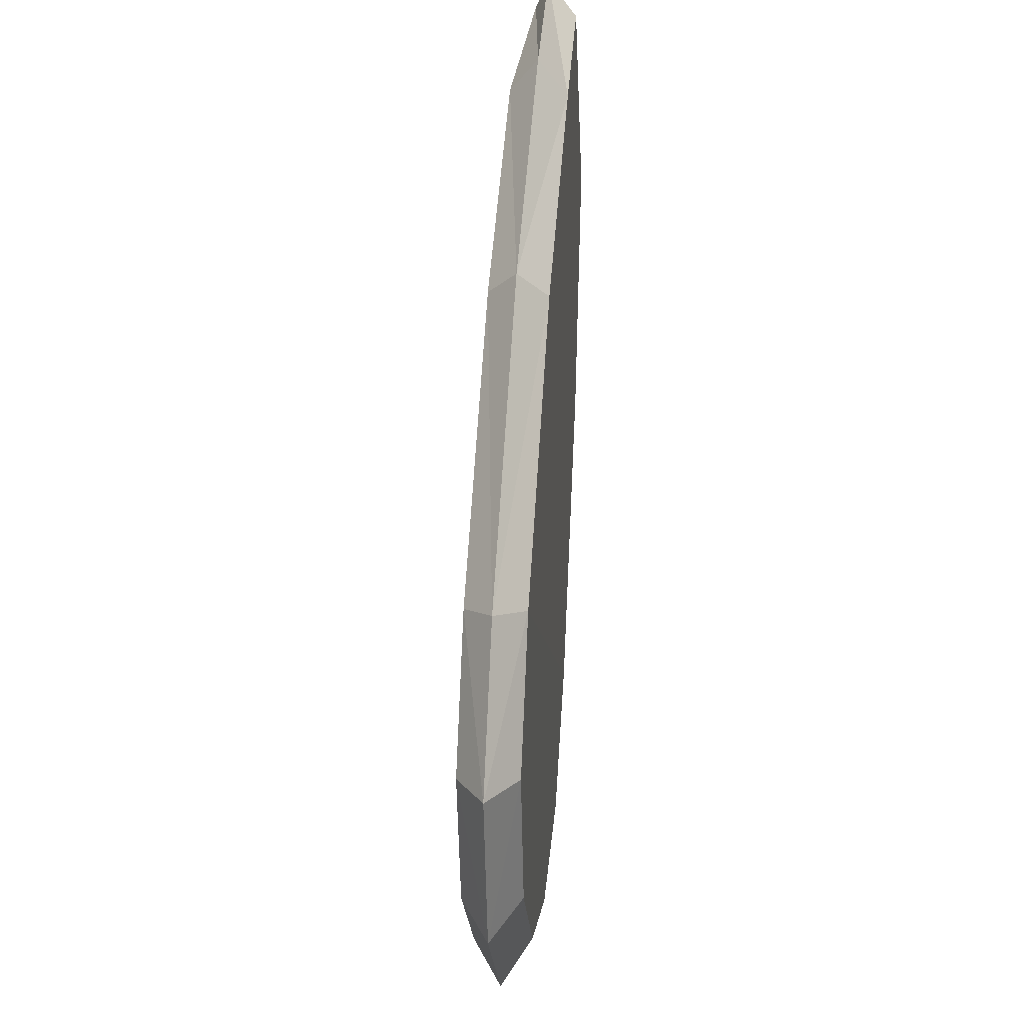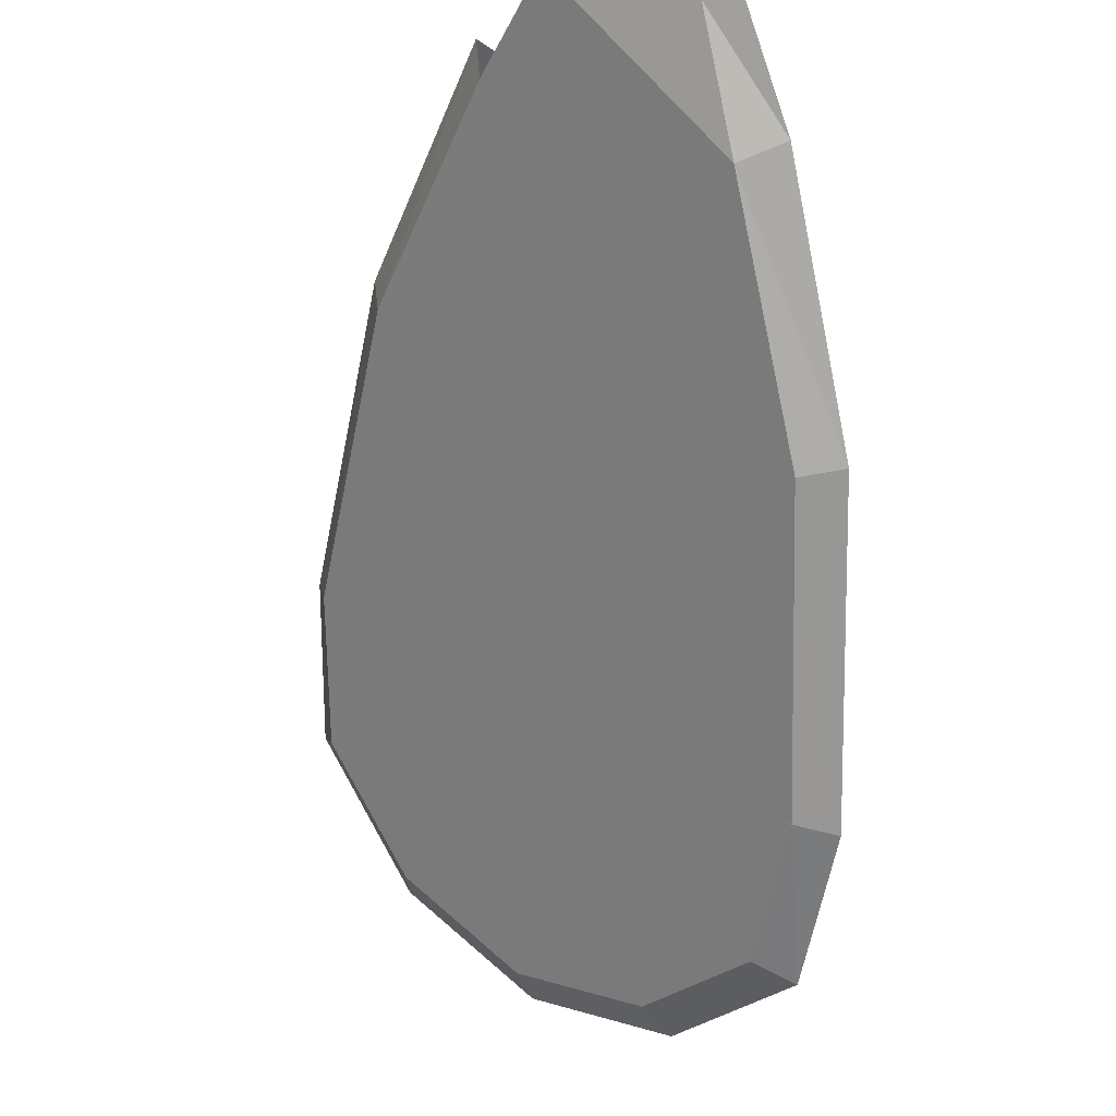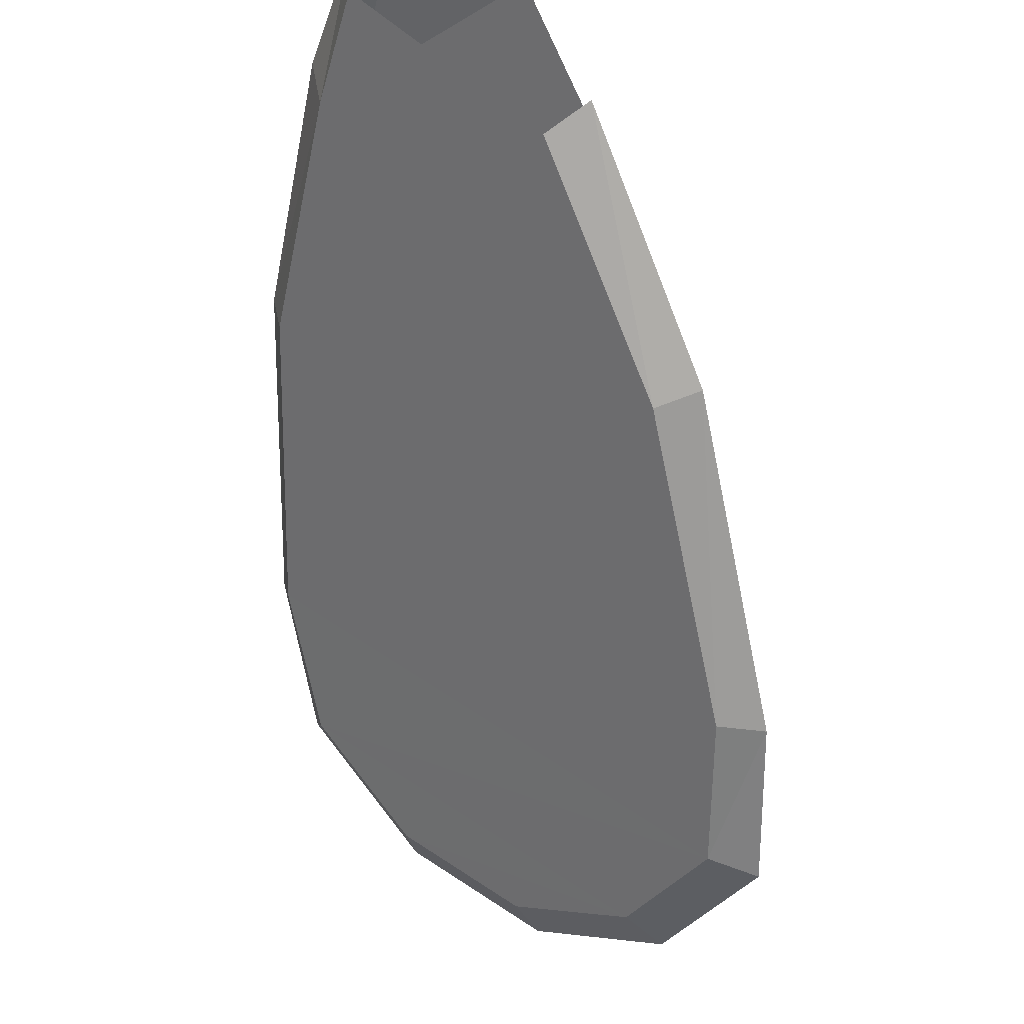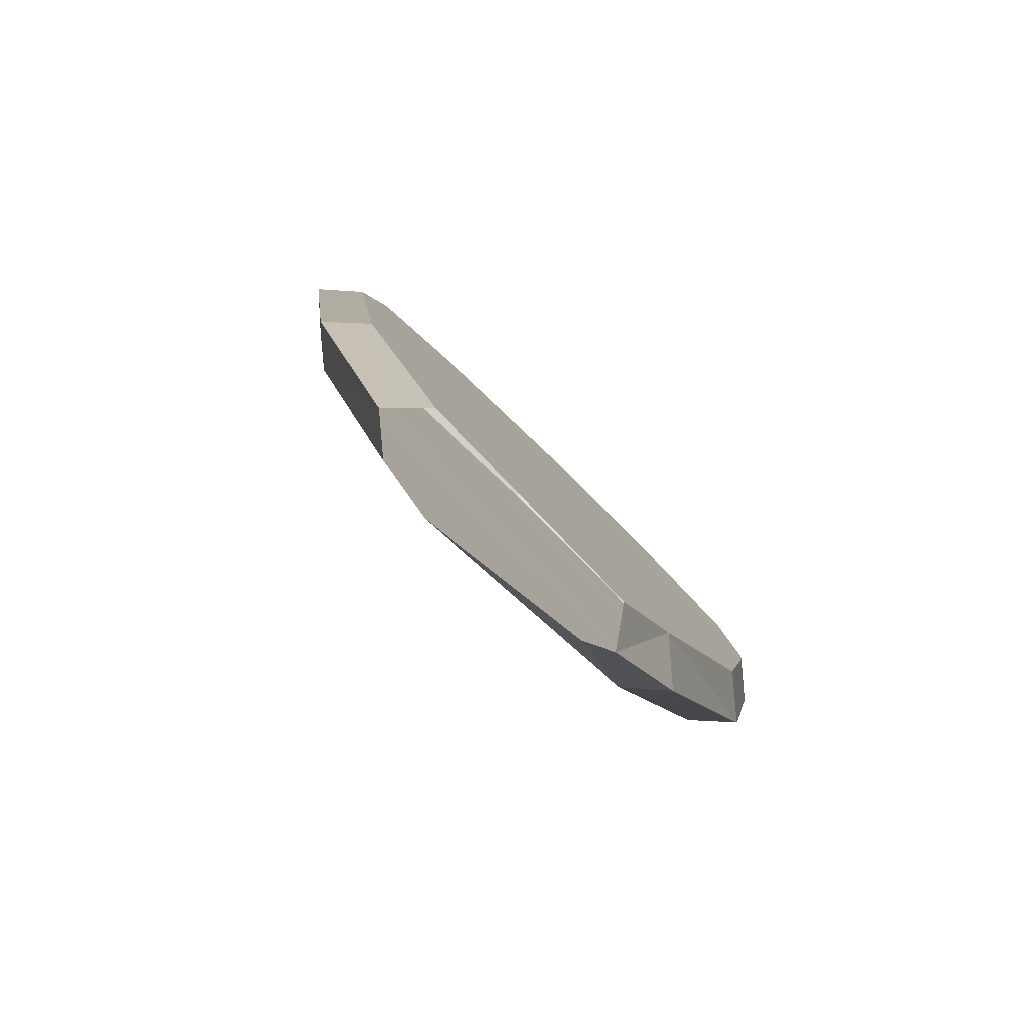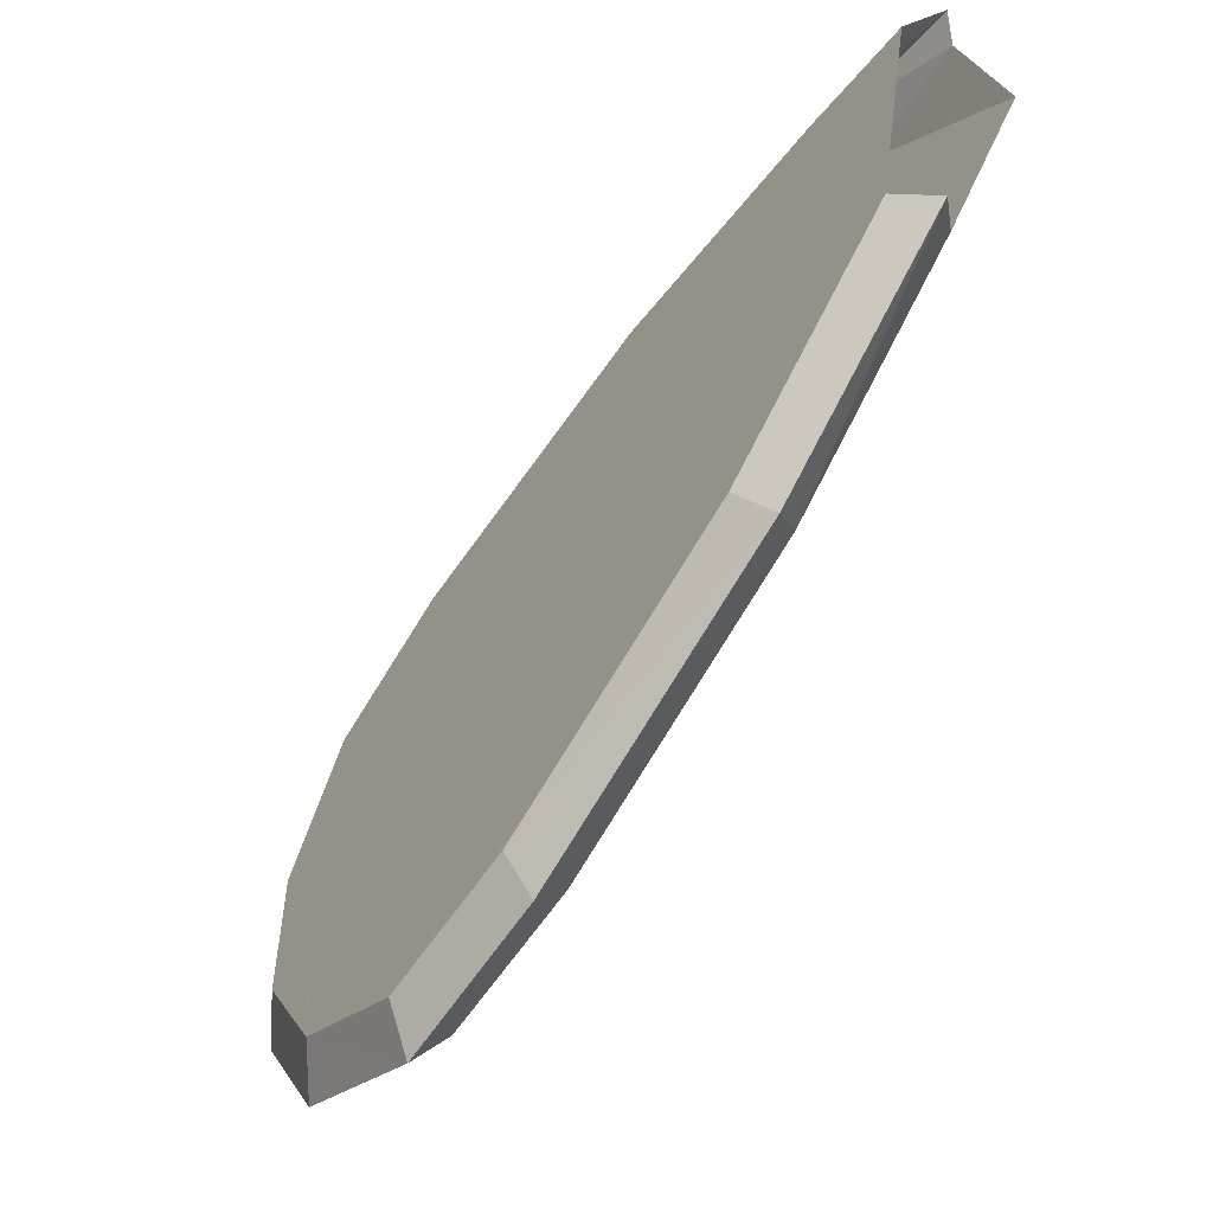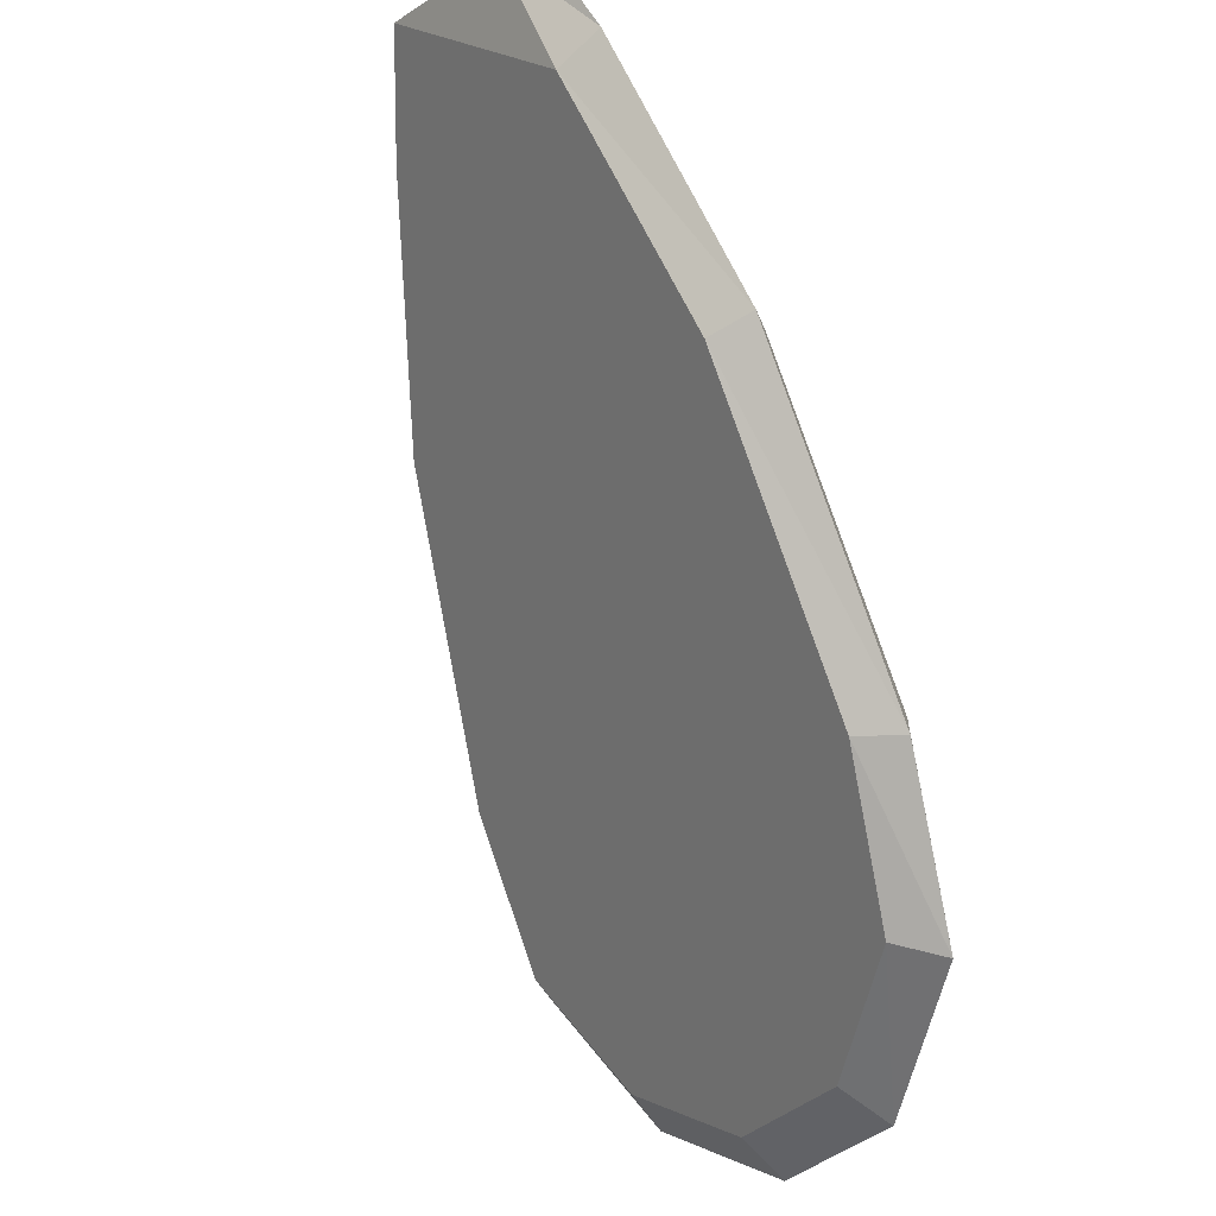
<metadata>
{"format":"obj","ext":"obj","renderer":"f3d","projection":"perspective","resolution":1024,"background":"white","views":[{"elev":43.5,"azim":-141.4,"up":"+Y"},{"elev":-21.1,"azim":135.7,"up":"+Z"},{"elev":74.1,"azim":-44.7,"up":"+Z"},{"elev":46.0,"azim":143.8,"up":"+Z"},{"elev":51.8,"azim":10.6,"up":"+Z"},{"elev":-48.2,"azim":162.4,"up":"+Z"}]}
</metadata>
<code>
g default
v 0.001709 -0.02098 0.000815
v -0.05251 -0.09171 -0.07765
v -0.04733 -0.08665 -0.07738
v -0.03969 -0.0951 -0.05786
v -0.03634 -0.08968 -0.06043
v -0.02857 -0.08369 -0.04161
v -0.02595 -0.0795 -0.04517
v -0.009879 -0.05174 -0.01497
v -0.008424 -0.04929 -0.02029
v 0.002459 -0.01947 -0.00545
v 0.006955 -0.004812 0.000523
v -0.00454 -0.01939 -0.001476
v -0.01535 -0.04895 -0.01616
v -0.03272 -0.07887 -0.04085
v -0.04299 -0.08893 -0.05597
v -0.05389 -0.08597 -0.07276
v -0.06224 -0.07339 -0.08626
v -0.06193 -0.07749 -0.09288
v -0.06579 -0.05456 -0.0928
v -0.06593 -0.05622 -0.1003
v -0.06359 -0.03455 -0.09069
v -0.06329 -0.03273 -0.09768
v -0.05498 -0.01999 -0.07844
v -0.05374 -0.01719 -0.08403
v -0.03391 0.000107 -0.0475
v -0.03118 0.004577 -0.05092
v -0.01525 0.008906 -0.01956
v -0.01166 0.01433 -0.0217
v -0.001824 0.0162 -0.00682
v -0.000633 0.01196 -0.008092
v -0.008352 0.009112 -0.0237
v -0.02717 0.000211 -0.05187
v -0.04842 -0.02009 -0.0831
v -0.05713 -0.03476 -0.09547
v -0.05934 -0.05496 -0.09763
v -0.05575 -0.07396 -0.09099
v -0.006363 0.01173 -0.006168
g CosmoRight1:pasted__polySurface50pasted__polySurface44group52
f 2 3 4
f 3 5 4
f 4 5 6
f 5 7 6
f 6 7 8
f 7 9 8
f 8 9 1
f 9 10 1
f 12 13 1
f 1 13 8
f 13 14 8
f 8 14 6
f 14 15 6
f 6 15 4
f 15 16 4
f 4 16 2
f 16 17 2
f 2 17 18
f 17 19 18
f 18 19 20
f 19 21 20
f 20 21 22
f 21 23 22
f 22 23 24
f 23 25 24
f 24 25 26
f 25 27 26
f 26 27 28
f 27 29 28
f 29 30 28
f 30 31 28
f 28 31 26
f 31 32 26
f 26 32 24
f 32 33 24
f 24 33 22
f 33 34 22
f 22 34 20
f 34 35 20
f 20 35 18
f 35 36 18
f 18 36 2
f 36 3 2
f 27 37 29
f 17 16 19
f 19 16 21
f 16 15 21
f 21 15 23
f 15 14 23
f 23 14 25
f 14 13 25
f 13 12 25
f 25 12 27
f 27 12 37
f 30 11 31
f 11 10 31
f 31 10 32
f 10 9 32
f 9 7 32
f 32 7 33
f 7 5 33
f 33 5 34
f 5 3 34
f 34 3 35
f 3 36 35

</code>
